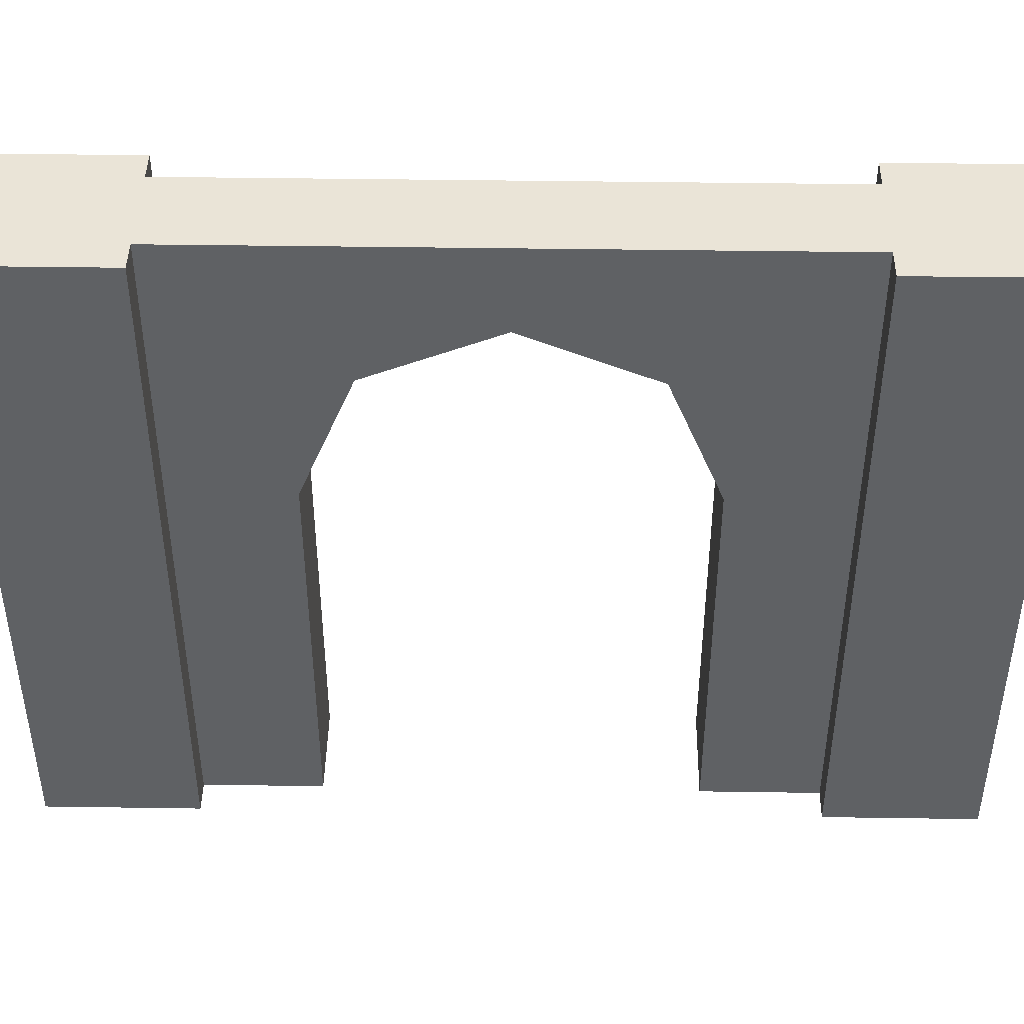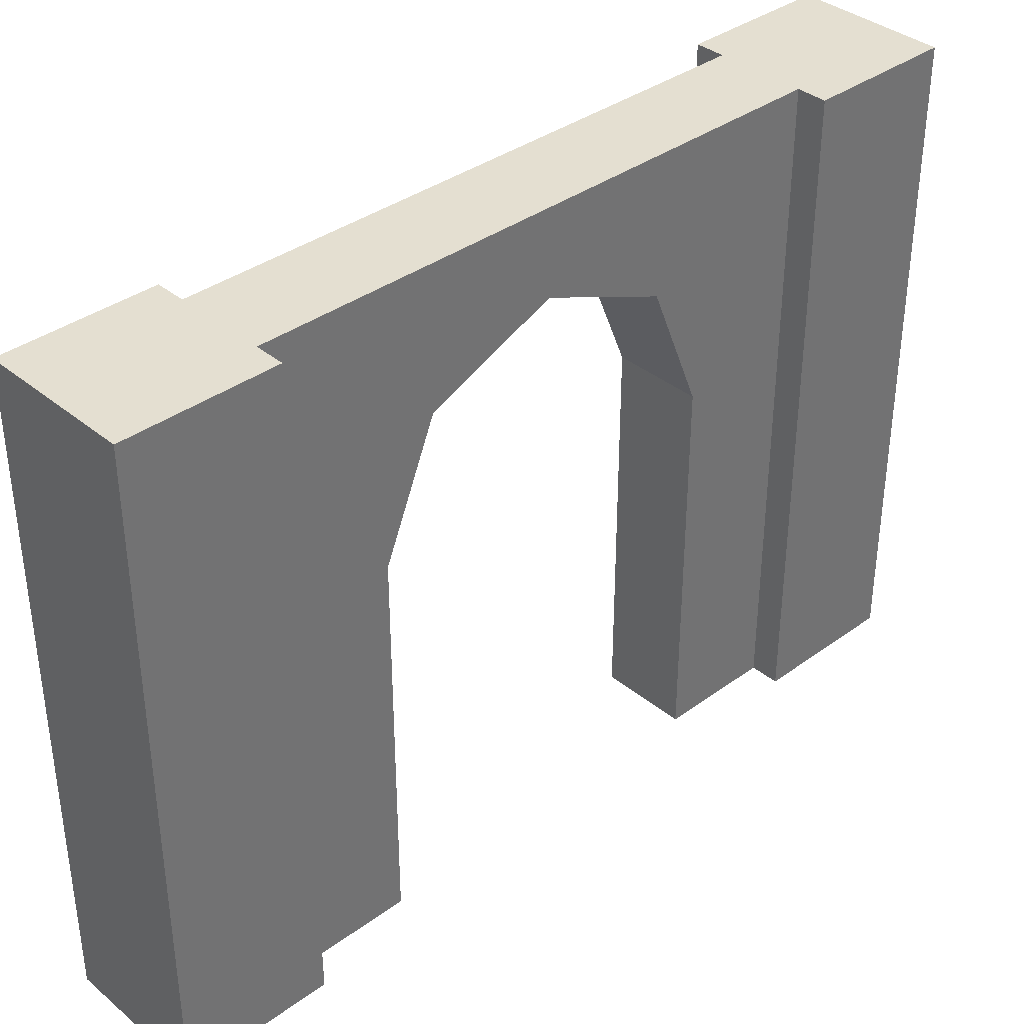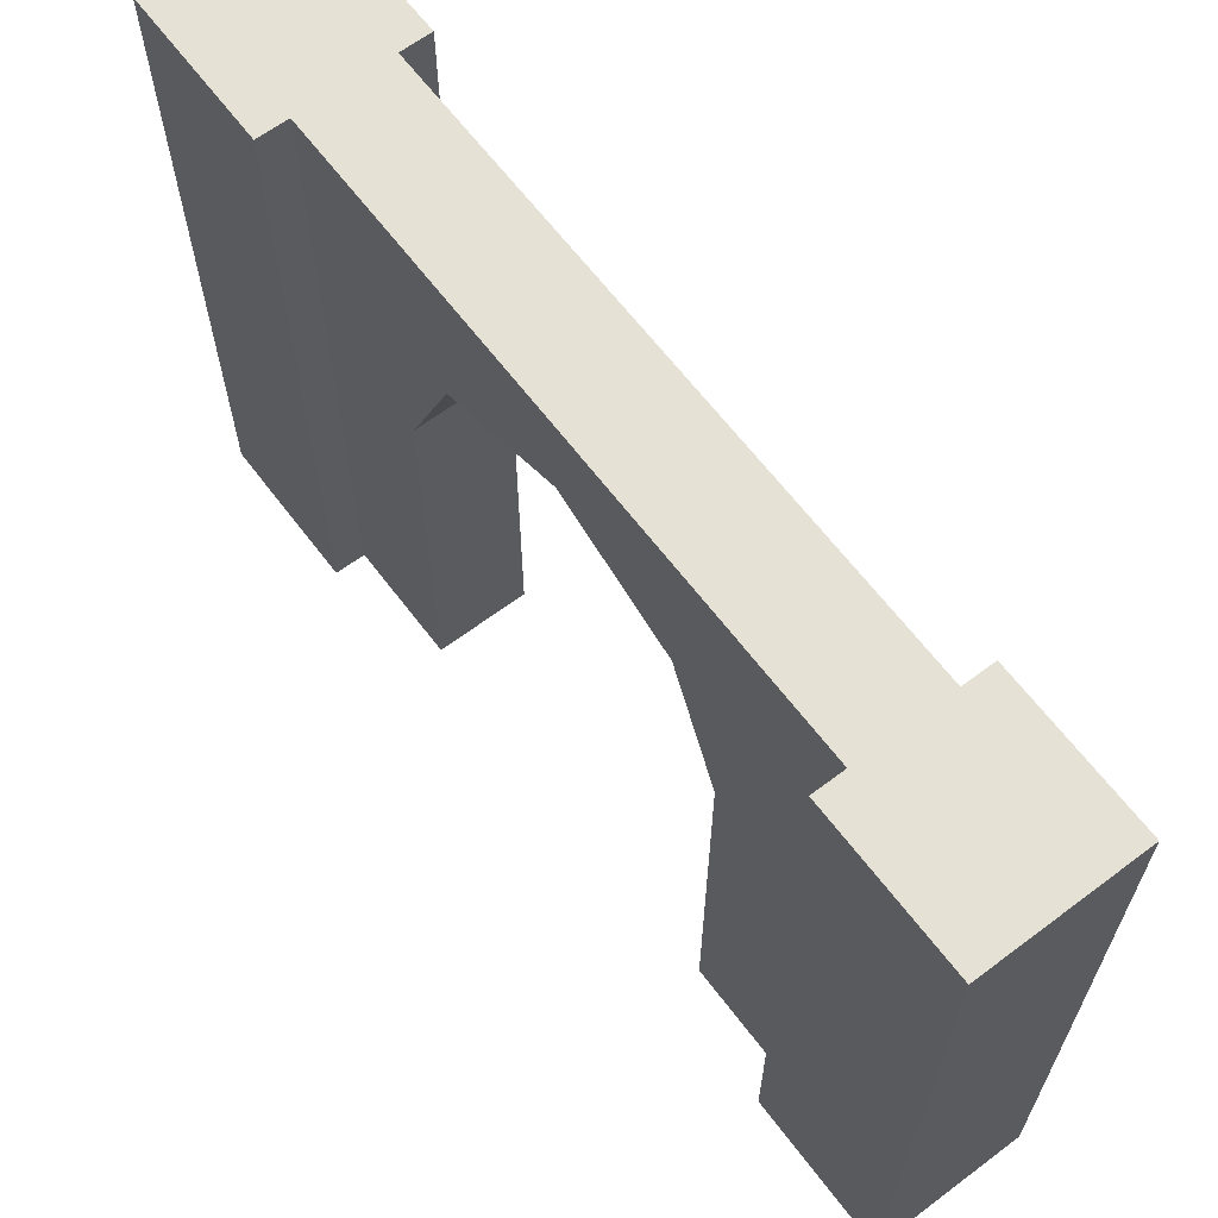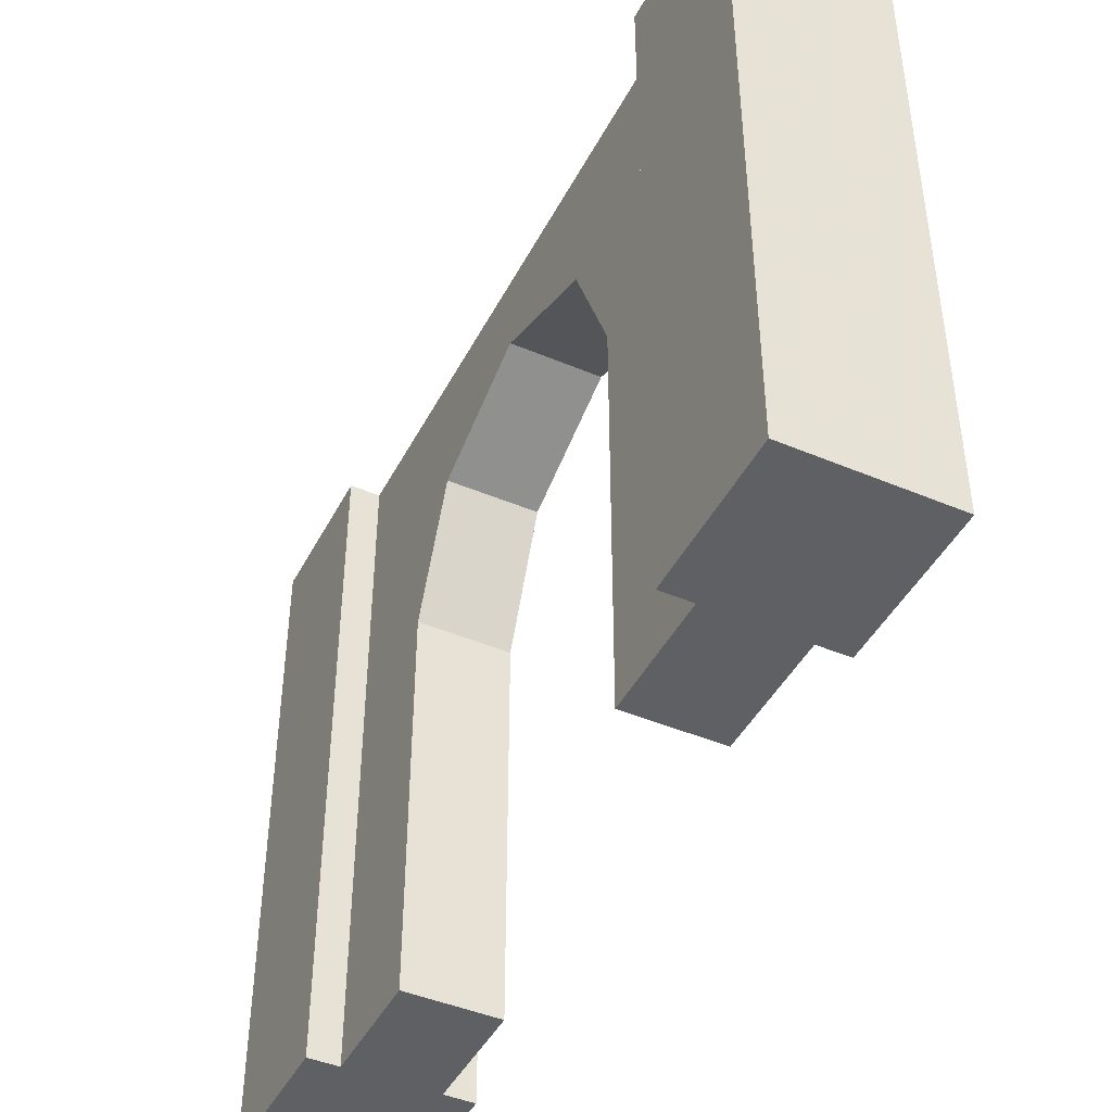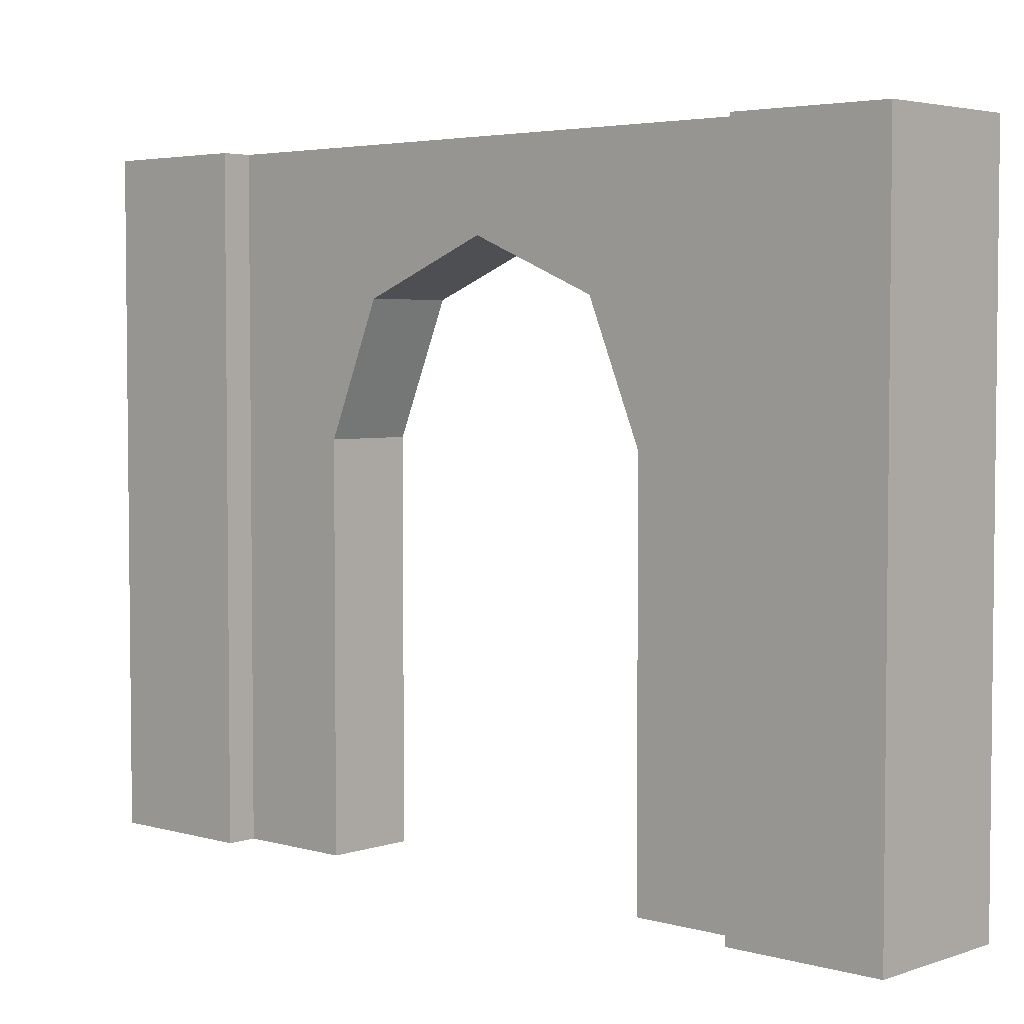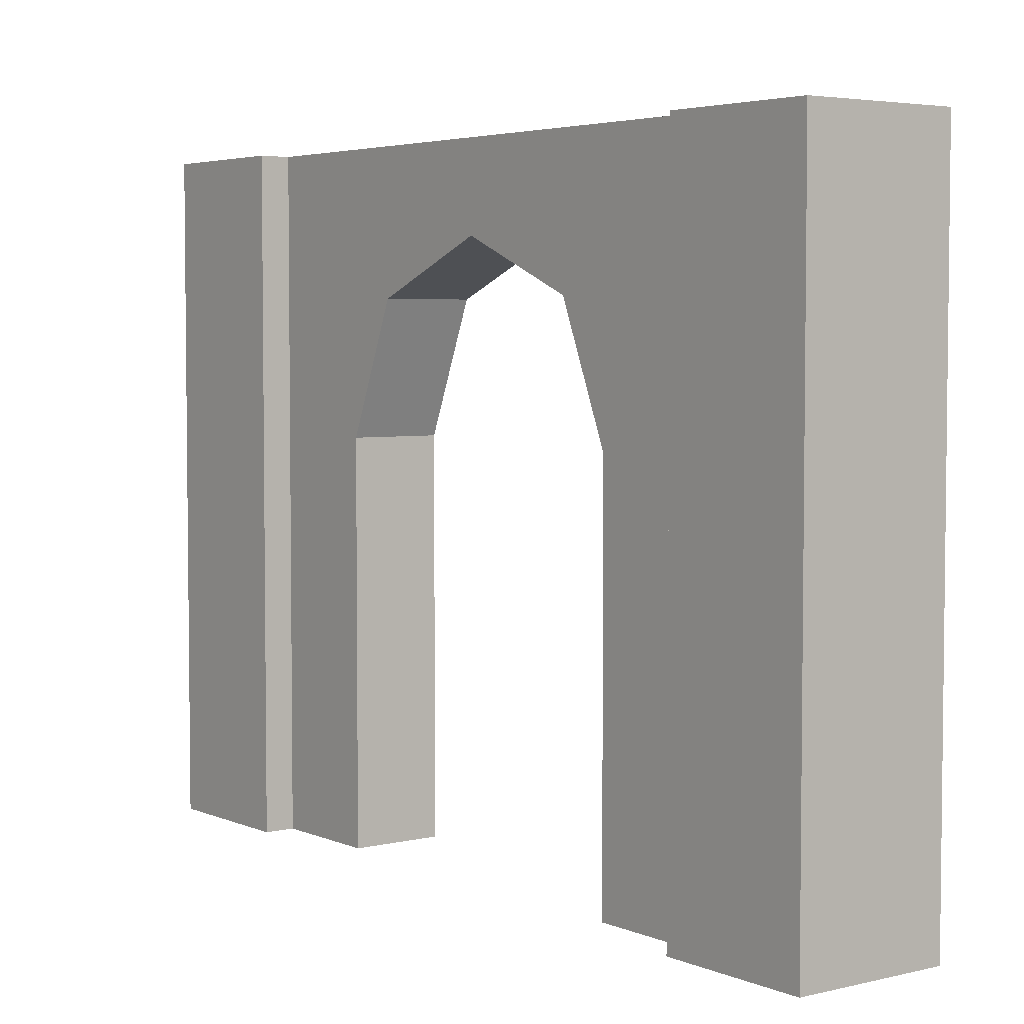
<metadata>
{"format":"obj","ext":"obj","renderer":"f3d","projection":"perspective","resolution":1024,"background":"white","views":[{"elev":43.7,"azim":91.0,"up":"+Y"},{"elev":36.8,"azim":-133.3,"up":"+Y"},{"elev":64.3,"azim":-37.1,"up":"+Y"},{"elev":-44.7,"azim":153.8,"up":"+Y"},{"elev":3.9,"azim":-47.4,"up":"+Y"},{"elev":4.2,"azim":142.8,"up":"+Y"}]}
</metadata>
<code>
o Mesh1_Grey_Door_Round_Model
v 0.5 2.2 0
v 0.5 2.2 -0.5
v 0.4 2.2 -0.5
v 0.1 2.2 -0.5
v 0 2.2 -0.5
v 0 2.2 0
v 0.5 0 0
v 0.5 0 -0.5
v 0 0 -0.5
v 0.1 0 -0.5
v 0.4 0 -0.5
v 0 0 0
v 0.1 0 -2.5
v 0.1 0 -2.111
v 0.1 1.304 -2.111
v 0.1 1.691 -1.951
v 0.1 1.737 -1.932
v 0.1 1.916 -1.5
v 0.1 1.737 -1.068
v 0.1 1.691 -1.049
v 0.1 1.304 -0.8889
v 0.1 0 -0.8889
v 0.1 2.2 -2.5
v 0.4 0 -2.5
v 0.4 0 -2.111
v 0.4 0 -0.8889
v 0.4 1.304 -0.8889
v 0.4 1.691 -1.049
v 0.4 1.737 -1.068
v 0.4 1.916 -1.5
v 0.4 1.737 -1.932
v 0.4 1.691 -1.951
v 0.4 1.304 -2.111
v 0.4 2.2 -2.5
v 0.5 0 -2.5
v 0.5 2.2 -2.5
v 0.5 2.2 -3
v 0.5 0 -3
v 0 2.2 -3
v 0 2.2 -2.5
v 0 0 -3
v 0 0 -2.5
f 2 1 7
f 9 5 4
f 6 5 9
f 1 6 12
f 35 36 34
f 37 36 35
f 41 42 40
f 40 42 13
f 38 41 39
f 2 8 11
f 5 6 4
f 42 41 13
f 36 37 34
f 8 7 11
f 8 2 7
f 10 9 4
f 12 6 9
f 7 1 12
f 24 35 34
f 38 37 35
f 39 41 40
f 23 40 13
f 37 38 39
f 3 2 11
f 2 3 1
f 3 4 1
f 41 38 13
f 35 24 38
f 24 13 38
f 37 39 34
f 23 39 40
f 23 34 39
f 10 12 9
f 6 1 4
f 10 11 12
f 7 12 11
f 24 25 14
f 10 22 26
f 27 26 22
f 28 27 21
f 29 28 20
f 30 29 19
f 31 30 18
f 32 31 17
f 33 32 16
f 25 33 15
f 34 23 4
f 24 33 25
f 15 13 14
f 13 24 14
f 11 10 26
f 21 27 22
f 20 28 21
f 19 29 20
f 18 30 19
f 17 31 18
f 16 32 17
f 15 33 16
f 14 25 15
f 3 34 4
f 24 34 33
f 33 34 32
f 27 11 26
f 3 11 27
f 3 27 28
f 3 28 29
f 3 29 30
f 34 3 30
f 32 34 31
f 34 30 31
f 15 23 13
f 16 23 15
f 22 10 21
f 10 4 21
f 21 4 20
f 23 16 17
f 23 17 18
f 4 23 18
f 20 4 19
f 4 18 19

</code>
